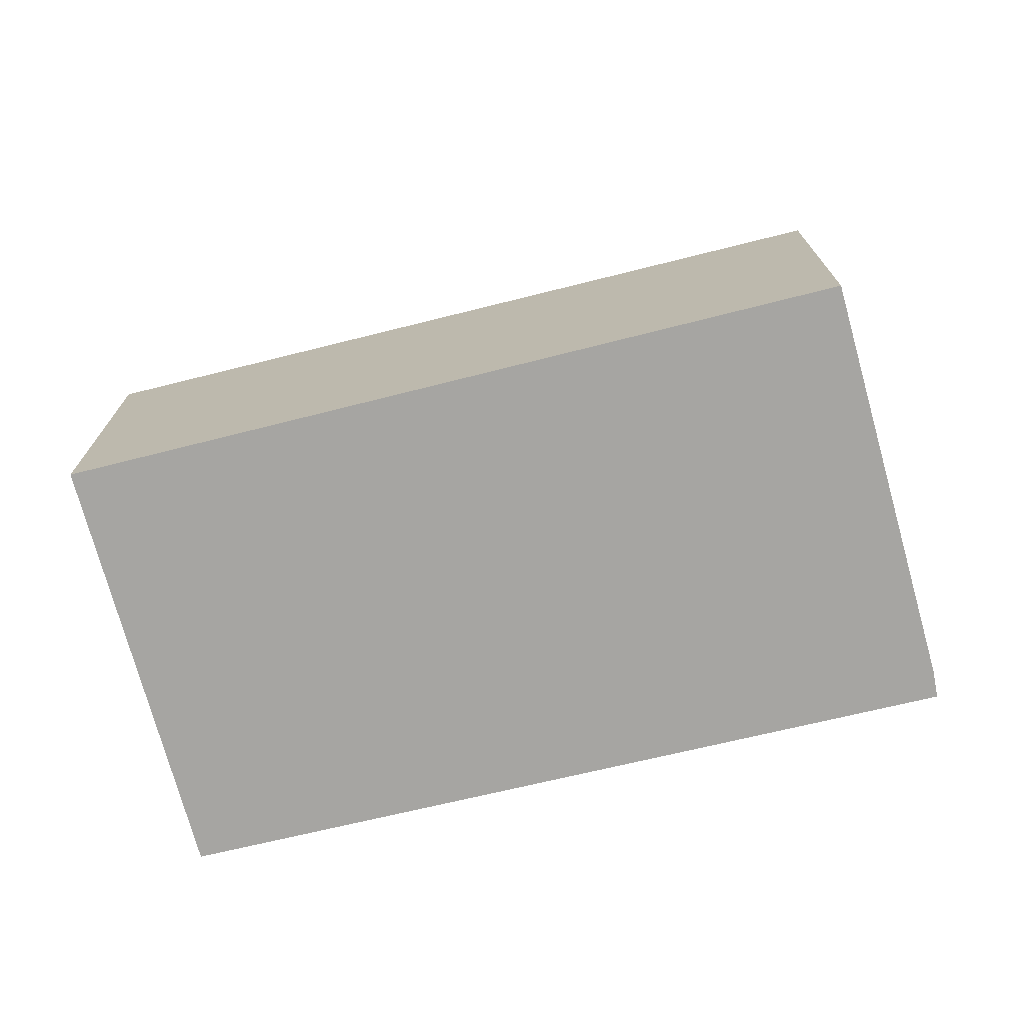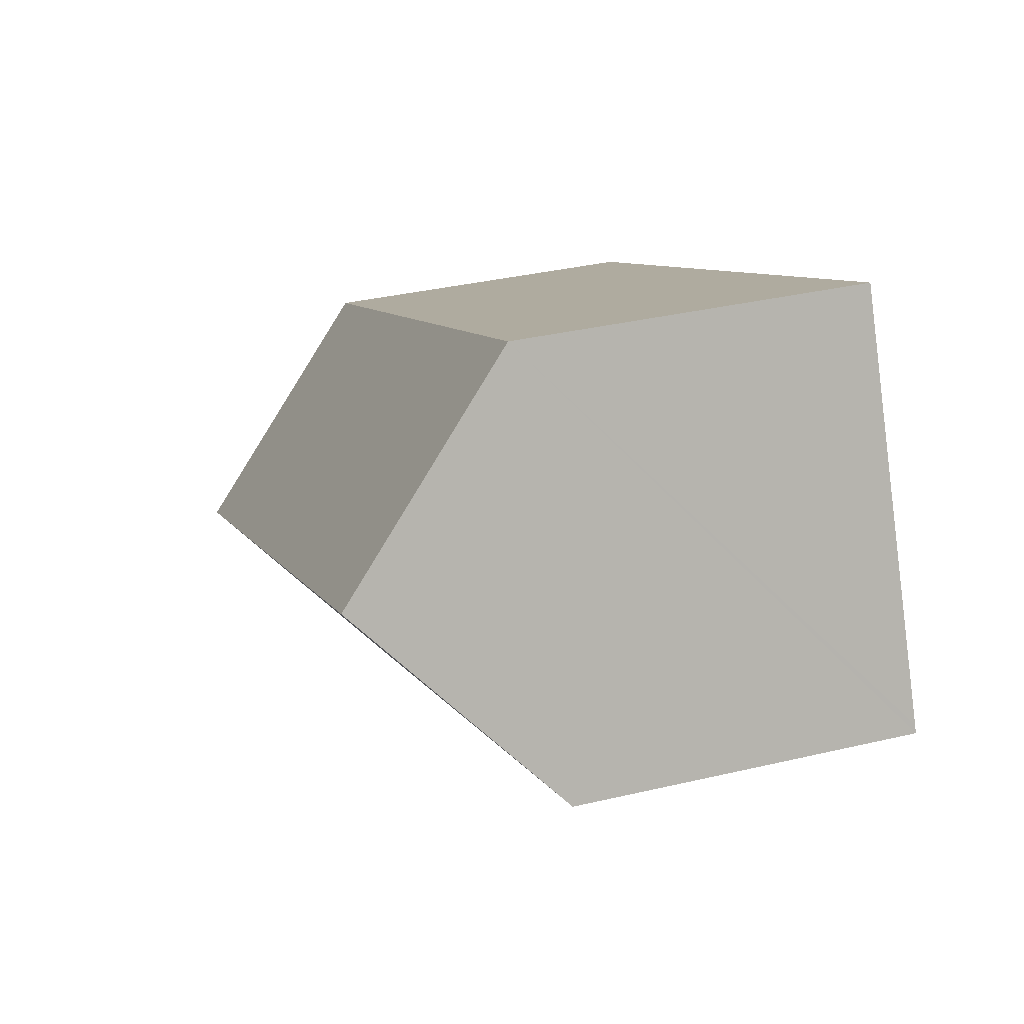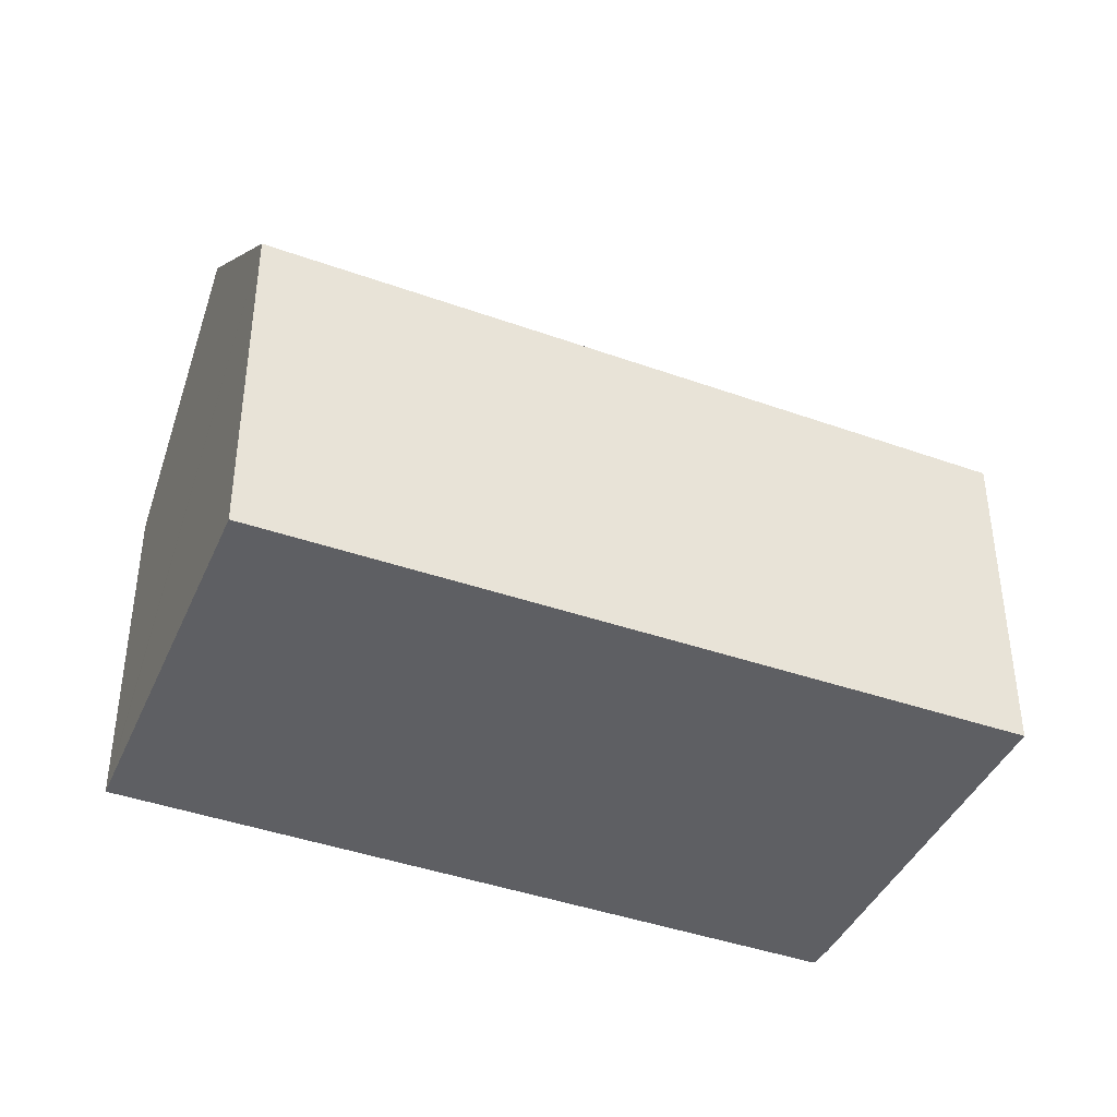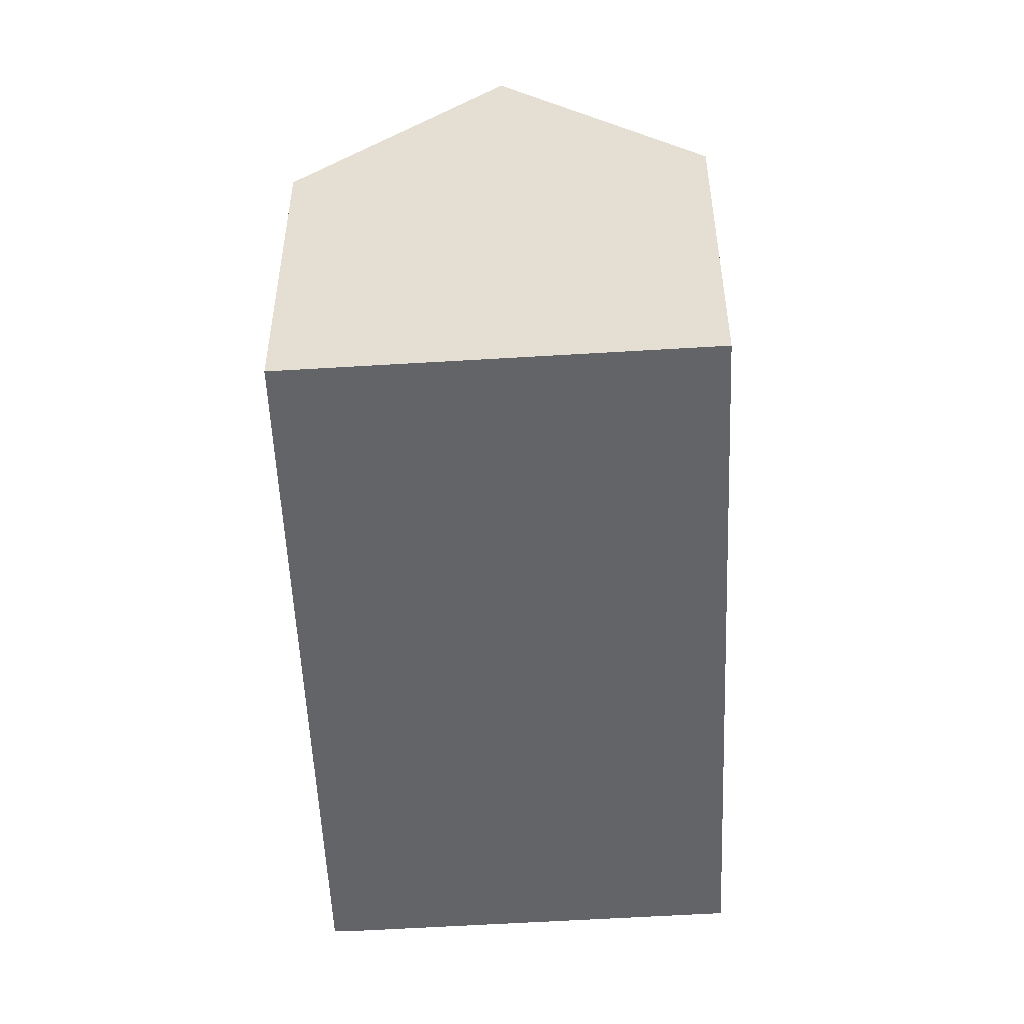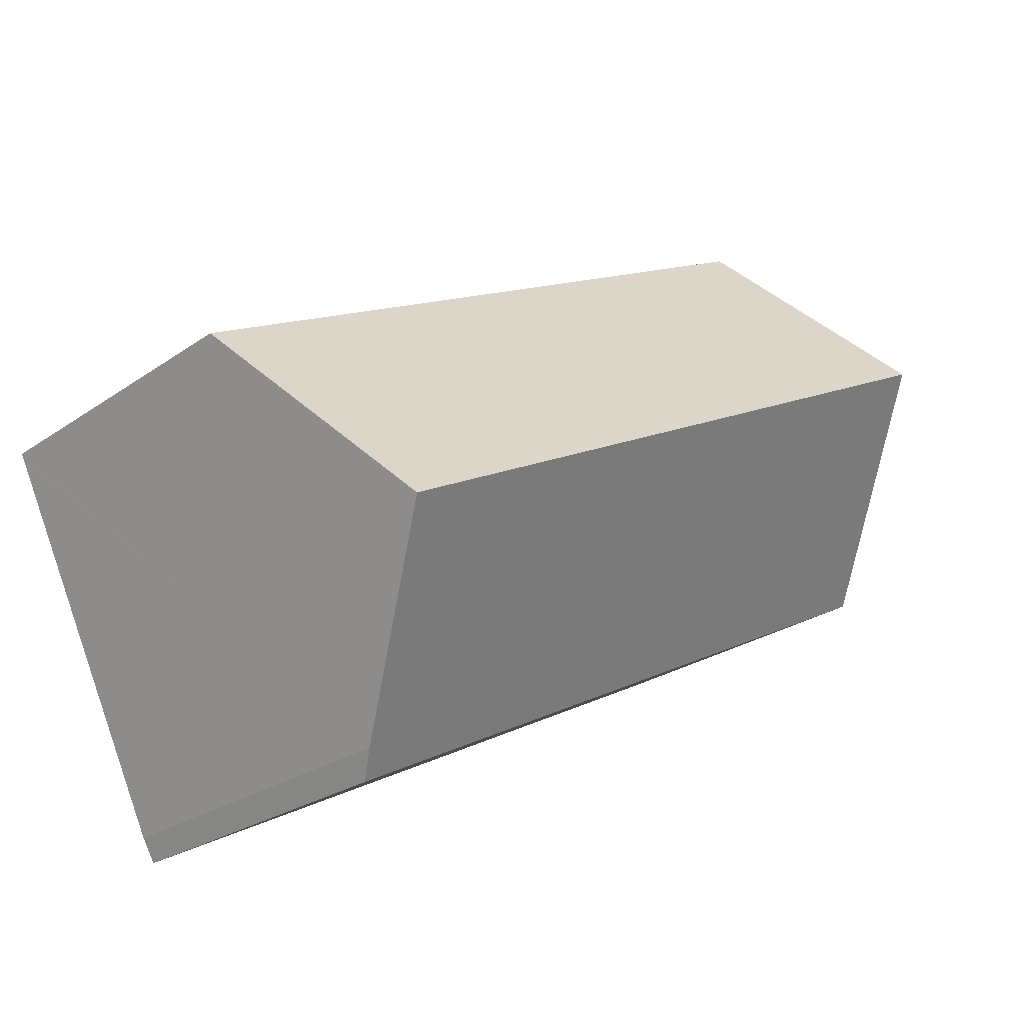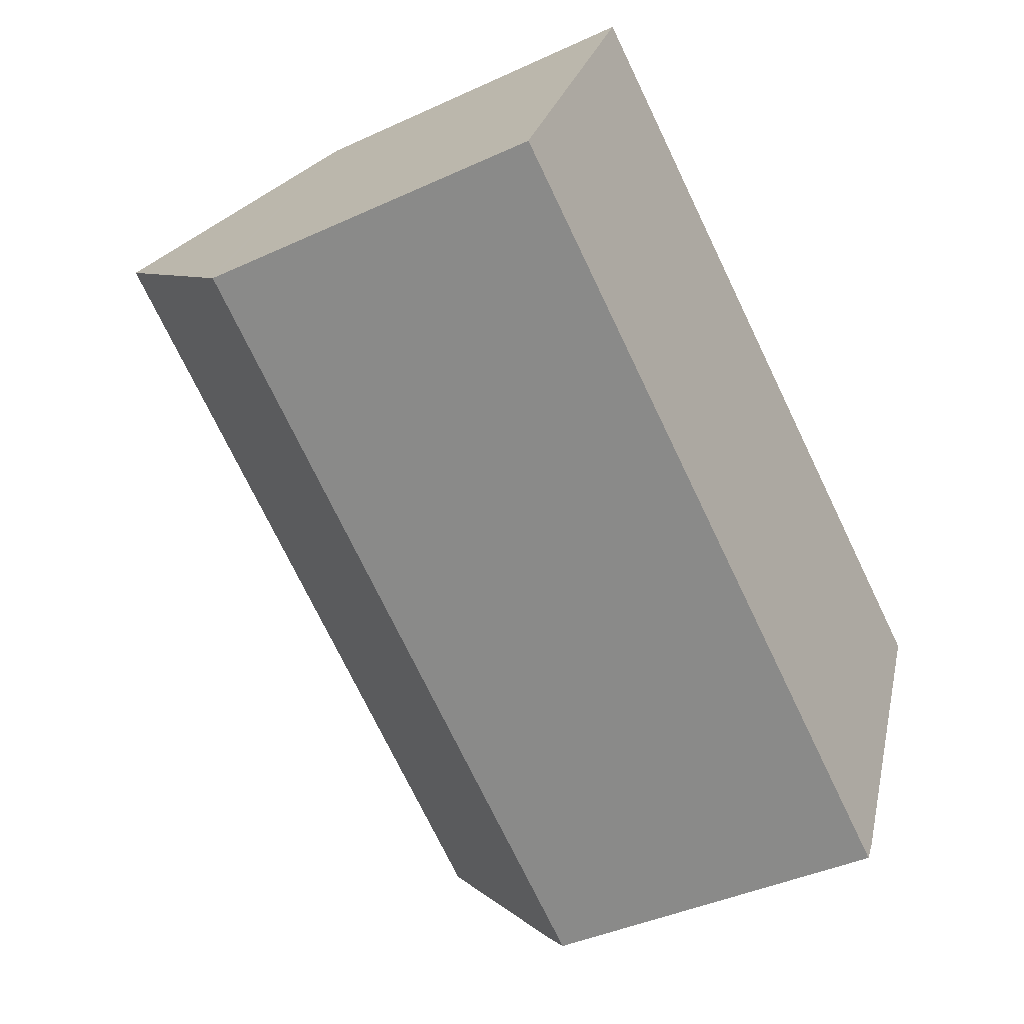
<metadata>
{"format":"obj","ext":"obj","renderer":"f3d","projection":"perspective","resolution":1024,"background":"white","views":[{"elev":-73.6,"azim":41.2,"up":"+Y"},{"elev":35.8,"azim":-107.2,"up":"+Z"},{"elev":-40.6,"azim":3.9,"up":"+Y"},{"elev":-51.2,"azim":-60.2,"up":"+Y"},{"elev":-25.2,"azim":138.3,"up":"+Z"},{"elev":-41.4,"azim":-60.8,"up":"+Z"}]}
</metadata>
<code>
v  16.82 6.441 0.55
v  14.54 6.441 1.759
v  16.84 6.409 0.584
v  14.99 10.05 -3.272
v  1.81 10.05 3.719
v  3.586 6.592 7.369
v  0.068 6.66 0.141
v  5.243 6.526 -2.781
v  0 6.526 3.996e-16
v  7.22 6.526 -3.83
v  13.16 6.526 -6.982
v  13.24 6.653 -6.854
v  13.43 6.97 -6.534
v  0 0 0
v  0.068 -8.634e-18 0.141
v  3.586 -4.512e-16 7.369
v  1.81 -2.277e-16 3.719
v  14.54 -1.077e-16 1.759
v  16.84 -3.576e-17 0.584
v  16.82 -3.368e-17 0.55
v  13.43 4.001e-16 -6.534
v  14.99 2.004e-16 -3.272
v  13.16 4.275e-16 -6.982
v  13.24 4.197e-16 -6.854
v  7.22 2.345e-16 -3.83
v  5.243 1.703e-16 -2.781
g defaultobject
f 1 2 3
f 2 1 4
f 2 4 5
f 2 5 6
f 7 8 9
f 8 7 5
f 8 5 4
f 8 4 10
f 10 4 11
f 11 4 12
f 12 4 13
f 7 6 5
f 6 7 9
f 6 9 14
f 6 14 15
f 6 15 16
f 16 15 17
f 16 2 6
f 2 16 18
f 2 18 3
f 3 18 19
f 1 13 4
f 13 1 3
f 13 3 19
f 13 19 20
f 13 20 21
f 21 20 22
f 21 12 13
f 12 21 11
f 11 21 23
f 23 21 24
f 23 10 11
f 10 23 25
f 10 25 8
f 8 25 9
f 9 25 26
f 9 26 14
f 18 20 19
f 20 18 22
f 22 18 16
f 22 16 21
f 21 16 24
f 24 16 23
f 23 16 25
f 25 16 26
f 26 16 17
f 26 17 14
f 14 17 15

</code>
